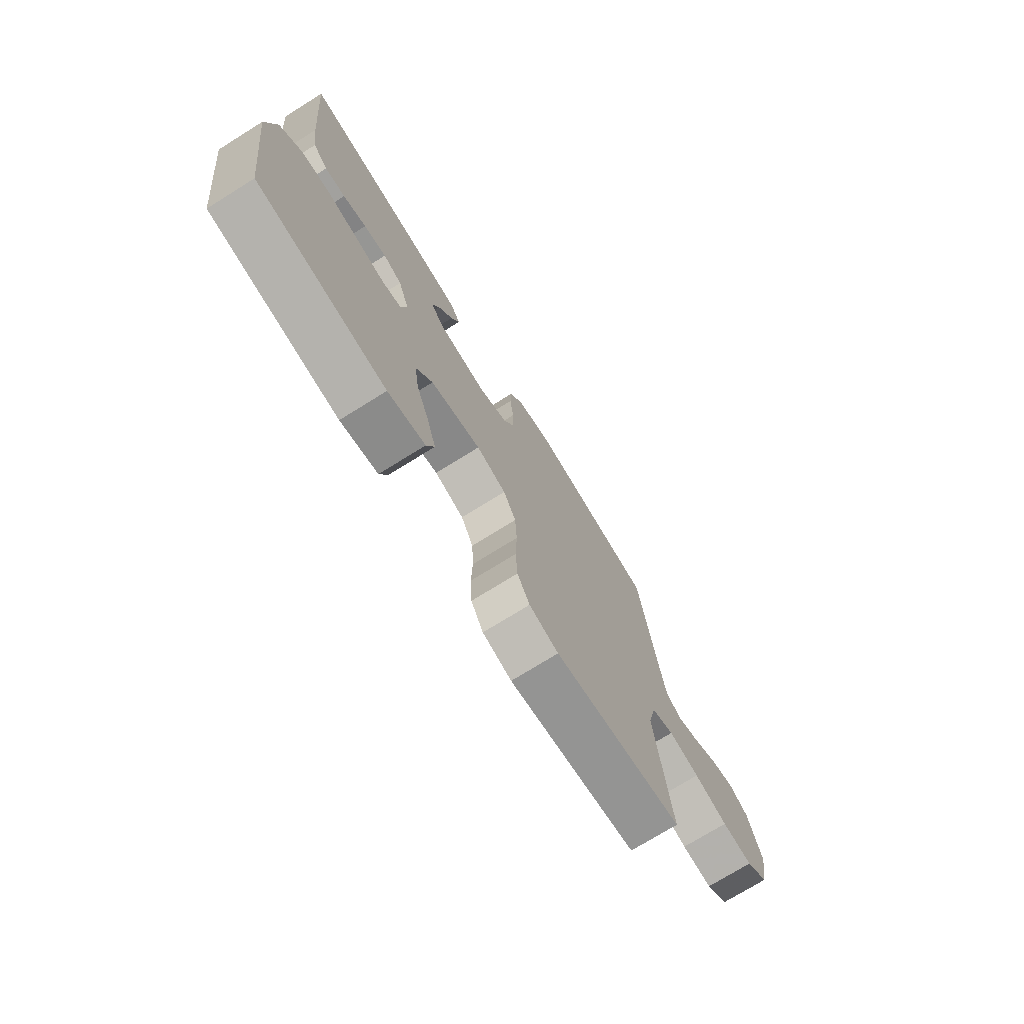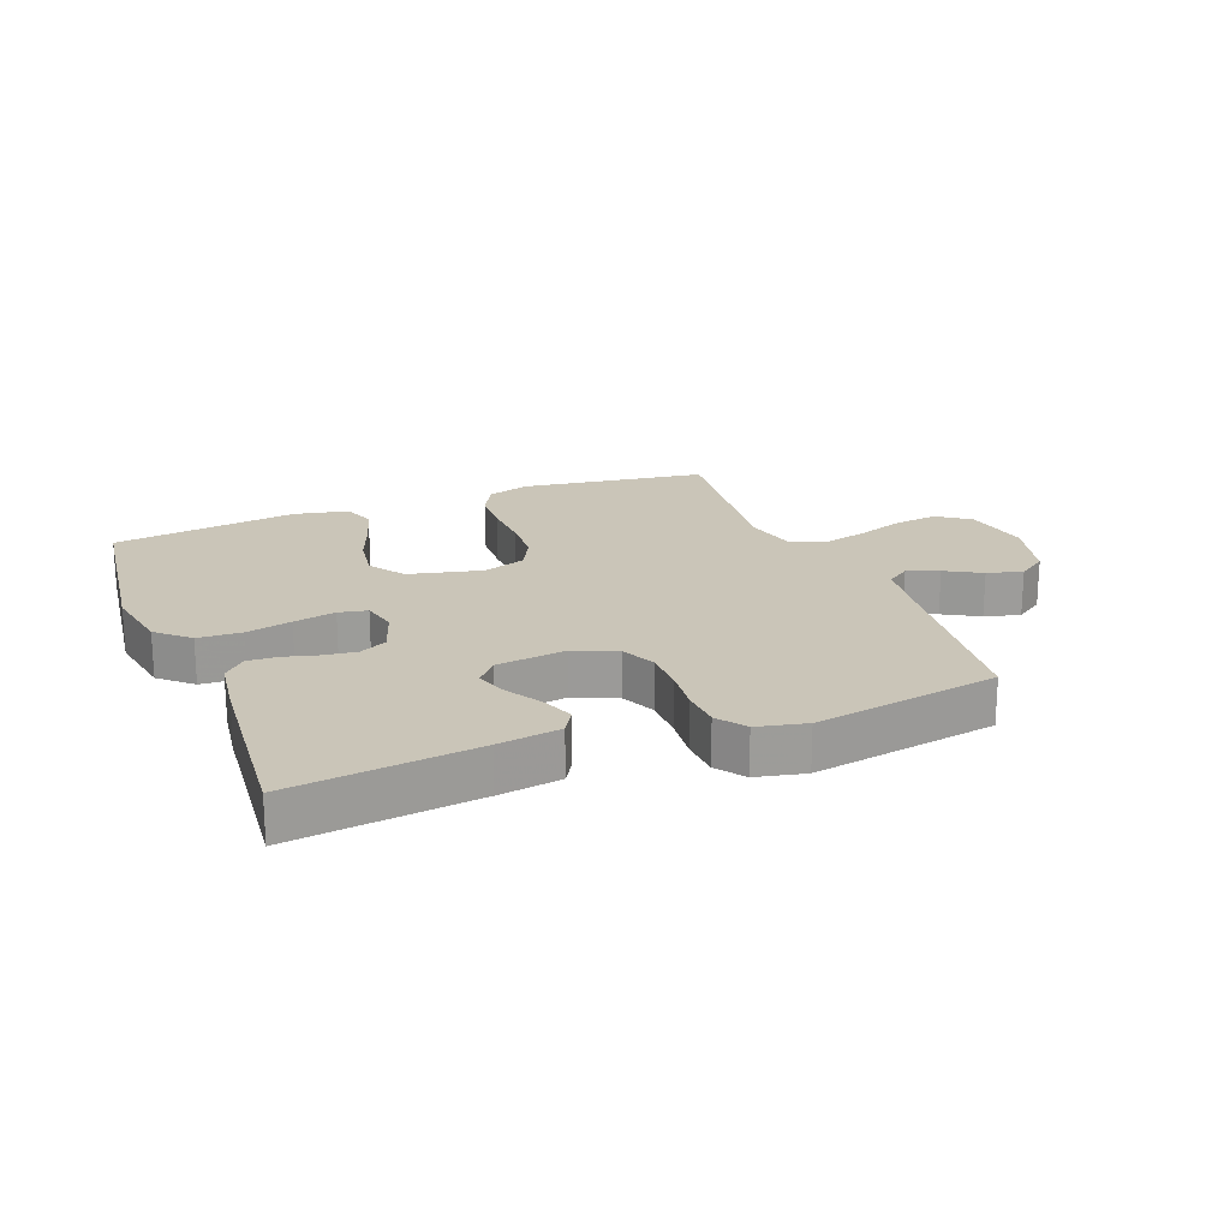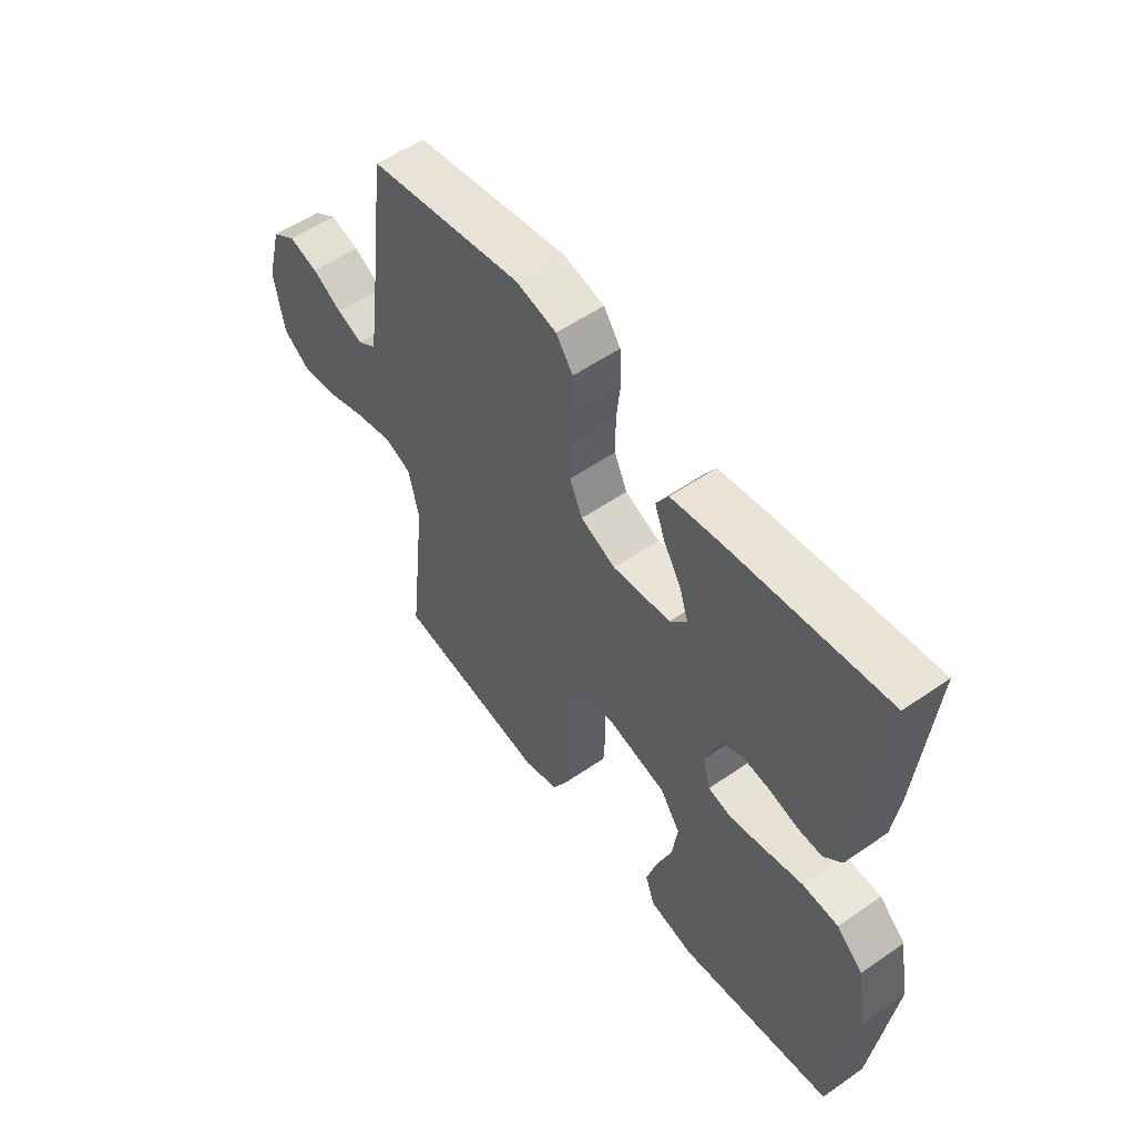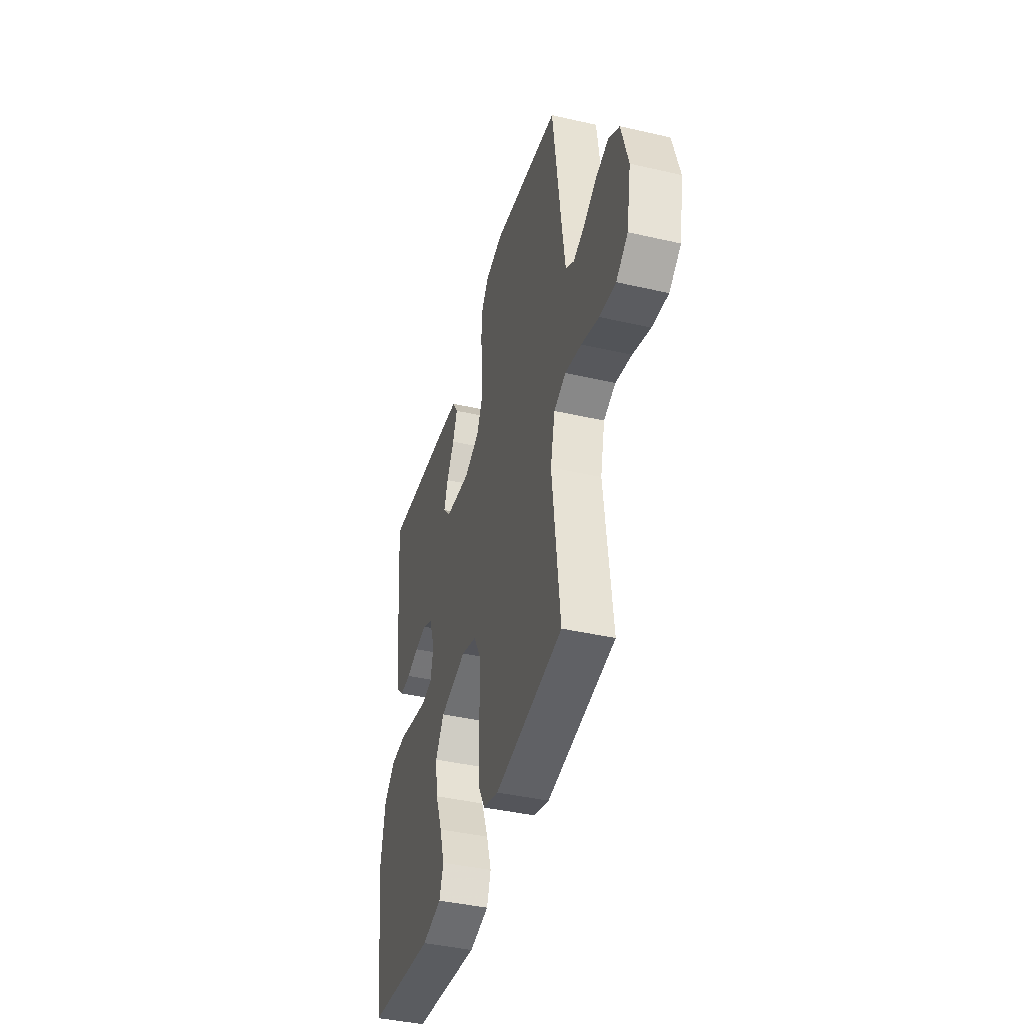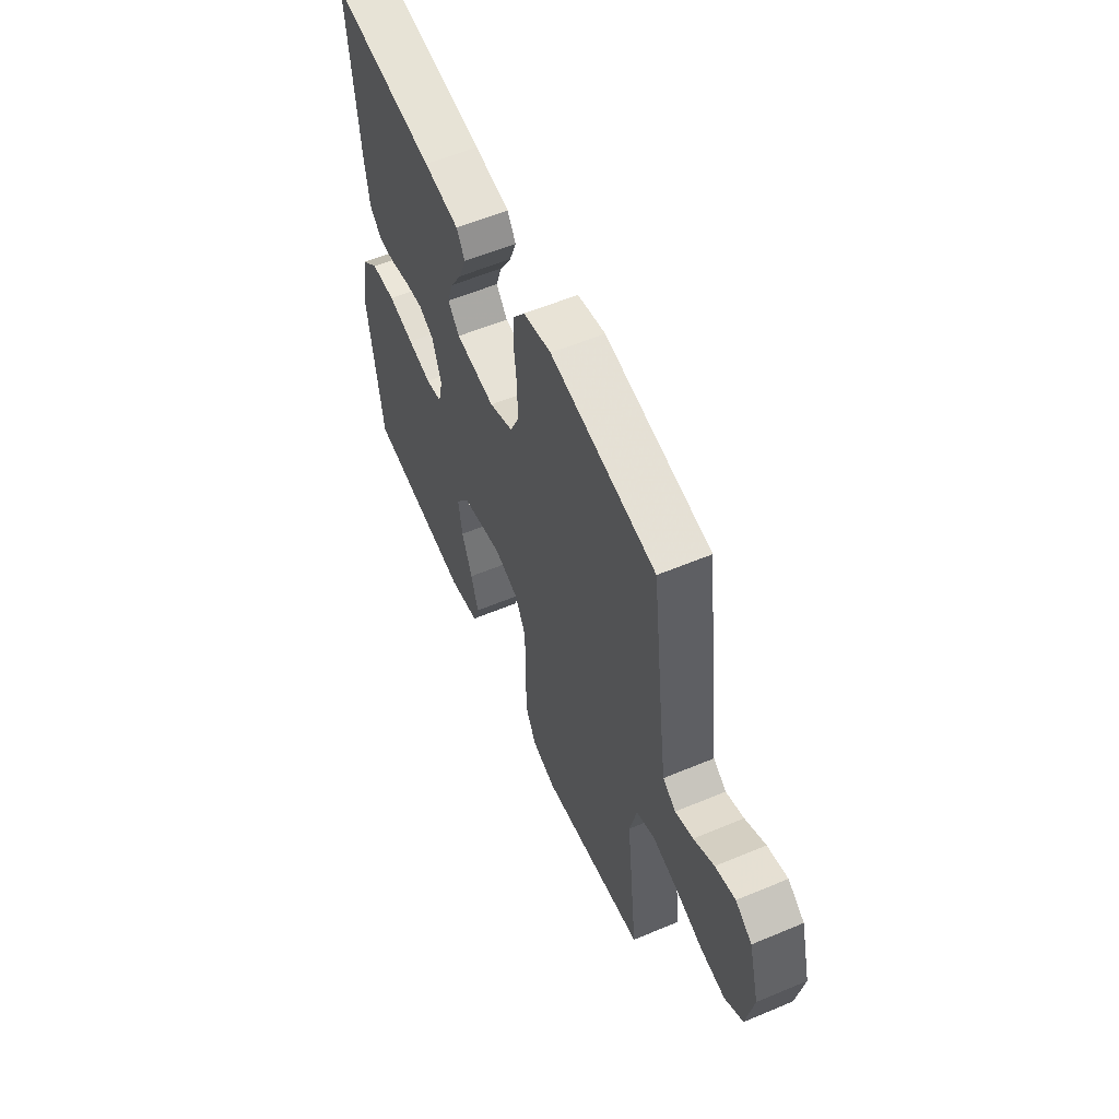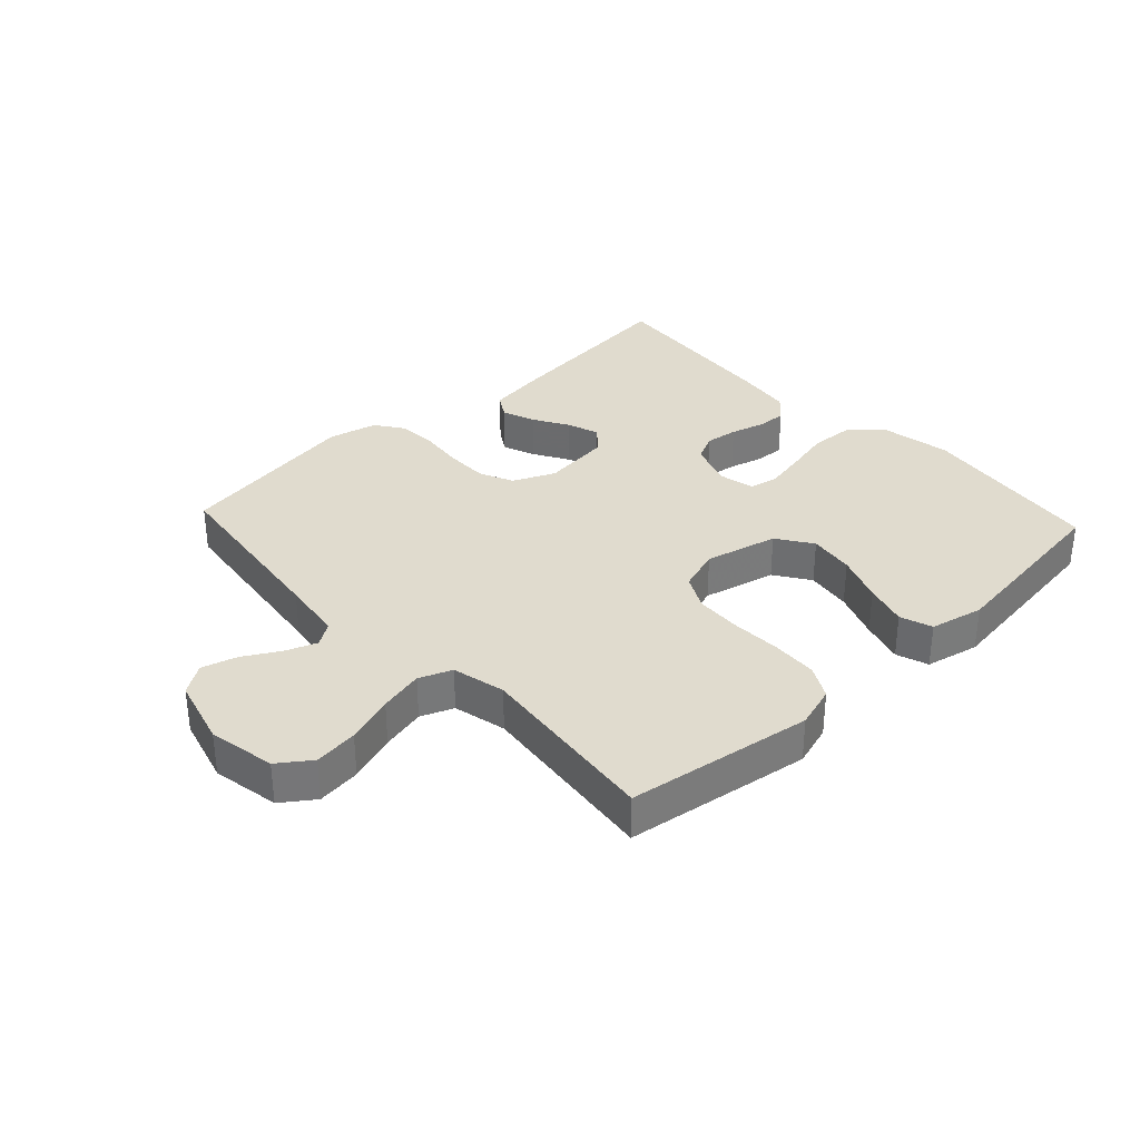
<metadata>
{"format":"obj","ext":"obj","renderer":"f3d","projection":"perspective","resolution":1024,"background":"white","views":[{"elev":-73.8,"azim":-58.1,"up":"+Z"},{"elev":20.4,"azim":-21.6,"up":"+Y"},{"elev":54.5,"azim":-126.3,"up":"+Z"},{"elev":-41.6,"azim":74.5,"up":"+Z"},{"elev":57.4,"azim":66.5,"up":"+Z"},{"elev":33.5,"azim":137.1,"up":"+Y"}]}
</metadata>
<code>
v -0.5 0.07 0.5
v -0.2 0.07 0.465
v -0.099 0.07 0.45
v -0.075 0.07 0.411
v -0.095 0.07 0.358
v -0.129 0.07 0.301
v -0.146 0.07 0.249
v -0.113 0.07 0.211
v 0 0.07 0.197
v 0.068 0.07 0.227
v 0.093 0.07 0.282
v 0.093 0.07 0.351
v 0.085 0.07 0.422
v 0.088 0.07 0.486
v 0.121 0.07 0.532
v 0.2 0.07 0.55
v 0.5 0.07 0.5
v 0.538 0.07 0.2
v 0.552 0.07 0.1
v 0.589 0.07 0.075
v 0.64 0.07 0.094
v 0.698 0.07 0.127
v 0.755 0.07 0.143
v 0.802 0.07 0.111
v 0.832 0.07 0
v 0.812 0.07 -0.109
v 0.76 0.07 -0.146
v 0.689 0.07 -0.137
v 0.611 0.07 -0.11
v 0.539 0.07 -0.093
v 0.486 0.07 -0.114
v 0.466 0.07 -0.2
v 0.5 0.07 -0.5
v 0.2 0.07 -0.544
v 0.132 0.07 -0.523
v 0.103 0.07 -0.47
v 0.099 0.07 -0.396
v 0.102 0.07 -0.315
v 0.098 0.07 -0.241
v 0.069 0.07 -0.185
v 0 0.07 -0.162
v -0.118 0.07 -0.19
v -0.157 0.07 -0.247
v -0.146 0.07 -0.321
v -0.116 0.07 -0.399
v -0.095 0.07 -0.469
v -0.113 0.07 -0.521
v -0.2 0.07 -0.54
v -0.5 0.07 -0.5
v -0.54 0.07 -0.2
v -0.52 0.07 -0.087
v -0.469 0.07 -0.04
v -0.399 0.07 -0.036
v -0.325 0.07 -0.053
v -0.257 0.07 -0.067
v -0.211 0.07 -0.057
v -0.198 0.07 0
v -0.224 0.07 0.074
v -0.268 0.07 0.096
v -0.321 0.07 0.089
v -0.376 0.07 0.074
v -0.424 0.07 0.072
v -0.459 0.07 0.107
v -0.472 0.07 0.2
v -0.5 0 0.5
v -0.2 0 0.465
v -0.099 0 0.45
v -0.075 0 0.411
v -0.095 0 0.358
v -0.129 0 0.301
v -0.146 0 0.249
v -0.113 0 0.211
v 0 0 0.197
v 0.068 0 0.227
v 0.093 0 0.282
v 0.093 0 0.351
v 0.085 0 0.422
v 0.088 0 0.486
v 0.121 0 0.532
v 0.2 0 0.55
v 0.5 0 0.5
v 0.538 0 0.2
v 0.552 0 0.1
v 0.589 0 0.075
v 0.64 0 0.094
v 0.698 0 0.127
v 0.755 0 0.143
v 0.802 0 0.111
v 0.832 0 0
v 0.812 0 -0.109
v 0.76 0 -0.146
v 0.689 0 -0.137
v 0.611 0 -0.11
v 0.539 0 -0.093
v 0.486 0 -0.114
v 0.466 0 -0.2
v 0.5 0 -0.5
v 0.2 0 -0.544
v 0.132 0 -0.523
v 0.103 0 -0.47
v 0.099 0 -0.396
v 0.102 0 -0.315
v 0.098 0 -0.241
v 0.069 0 -0.185
v 0 0 -0.162
v -0.118 0 -0.19
v -0.157 0 -0.247
v -0.146 0 -0.321
v -0.116 0 -0.399
v -0.095 0 -0.469
v -0.113 0 -0.521
v -0.2 0 -0.54
v -0.5 0 -0.5
v -0.54 0 -0.2
v -0.52 0 -0.087
v -0.469 0 -0.04
v -0.399 0 -0.036
v -0.325 0 -0.053
v -0.257 0 -0.067
v -0.211 0 -0.057
v -0.198 0 0
v -0.224 0 0.074
v -0.268 0 0.096
v -0.321 0 0.089
v -0.376 0 0.074
v -0.424 0 0.072
v -0.459 0 0.107
v -0.472 0 0.2
f 4 5 6
f 3 4 6
f 2 3 6
f 1 2 6
f 64 1 6
f 63 64 6
f 62 63 6
f 61 62 6
f 60 61 6
f 59 60 6 7
f 58 59 7 8
f 57 58 8 9
f 56 57 9 10
f 52 53 54
f 51 52 54
f 50 51 54
f 49 50 54
f 48 49 54
f 47 48 54
f 46 47 54
f 45 46 54
f 44 45 54
f 43 44 54 55
f 42 43 55 56
f 36 37 38
f 35 36 38
f 34 35 38
f 33 34 38
f 32 33 38
f 31 32 38 39
f 30 31 39 40
f 27 28 29
f 26 27 29
f 25 26 29
f 24 25 29
f 23 24 29
f 22 23 29
f 21 22 29
f 20 21 29 30
f 30 40 41
f 20 30 41
f 19 20 41
f 16 17 18
f 15 16 18
f 14 15 18
f 13 14 18
f 12 13 18
f 11 12 18 19
f 42 56 10
f 41 42 10
f 19 41 10
f 10 11 19
f 70 69 68
f 70 68 67
f 70 67 66
f 70 66 65
f 70 65 128
f 70 128 127
f 70 127 126
f 70 126 125
f 70 125 124
f 71 70 124 123
f 72 71 123 122
f 73 72 122 121
f 74 73 121 120
f 118 117 116
f 118 116 115
f 118 115 114
f 118 114 113
f 118 113 112
f 118 112 111
f 118 111 110
f 118 110 109
f 118 109 108
f 119 118 108 107
f 120 119 107 106
f 102 101 100
f 102 100 99
f 102 99 98
f 102 98 97
f 102 97 96
f 103 102 96 95
f 104 103 95 94
f 93 92 91
f 93 91 90
f 93 90 89
f 93 89 88
f 93 88 87
f 93 87 86
f 93 86 85
f 94 93 85 84
f 105 104 94
f 105 94 84
f 105 84 83
f 82 81 80
f 82 80 79
f 82 79 78
f 82 78 77
f 82 77 76
f 83 82 76 75
f 74 120 106
f 74 106 105
f 74 105 83
f 83 75 74
f 1 65 66 2
f 2 66 67 3
f 3 67 68 4
f 4 68 69 5
f 5 69 70 6
f 6 70 71 7
f 7 71 72 8
f 8 72 73 9
f 9 73 74 10
f 10 74 75 11
f 11 75 76 12
f 12 76 77 13
f 13 77 78 14
f 14 78 79 15
f 15 79 80 16
f 16 80 81 17
f 17 81 82 18
f 18 82 83 19
f 19 83 84 20
f 20 84 85 21
f 21 85 86 22
f 22 86 87 23
f 23 87 88 24
f 24 88 89 25
f 25 89 90 26
f 26 90 91 27
f 27 91 92 28
f 28 92 93 29
f 29 93 94 30
f 30 94 95 31
f 31 95 96 32
f 32 96 97 33
f 33 97 98 34
f 34 98 99 35
f 35 99 100 36
f 36 100 101 37
f 37 101 102 38
f 38 102 103 39
f 39 103 104 40
f 40 104 105 41
f 41 105 106 42
f 42 106 107 43
f 43 107 108 44
f 44 108 109 45
f 45 109 110 46
f 46 110 111 47
f 47 111 112 48
f 48 112 113 49
f 49 113 114 50
f 50 114 115 51
f 51 115 116 52
f 52 116 117 53
f 53 117 118 54
f 54 118 119 55
f 55 119 120 56
f 56 120 121 57
f 57 121 122 58
f 58 122 123 59
f 59 123 124 60
f 60 124 125 61
f 61 125 126 62
f 62 126 127 63
f 63 127 128 64
f 64 128 65 1

</code>
